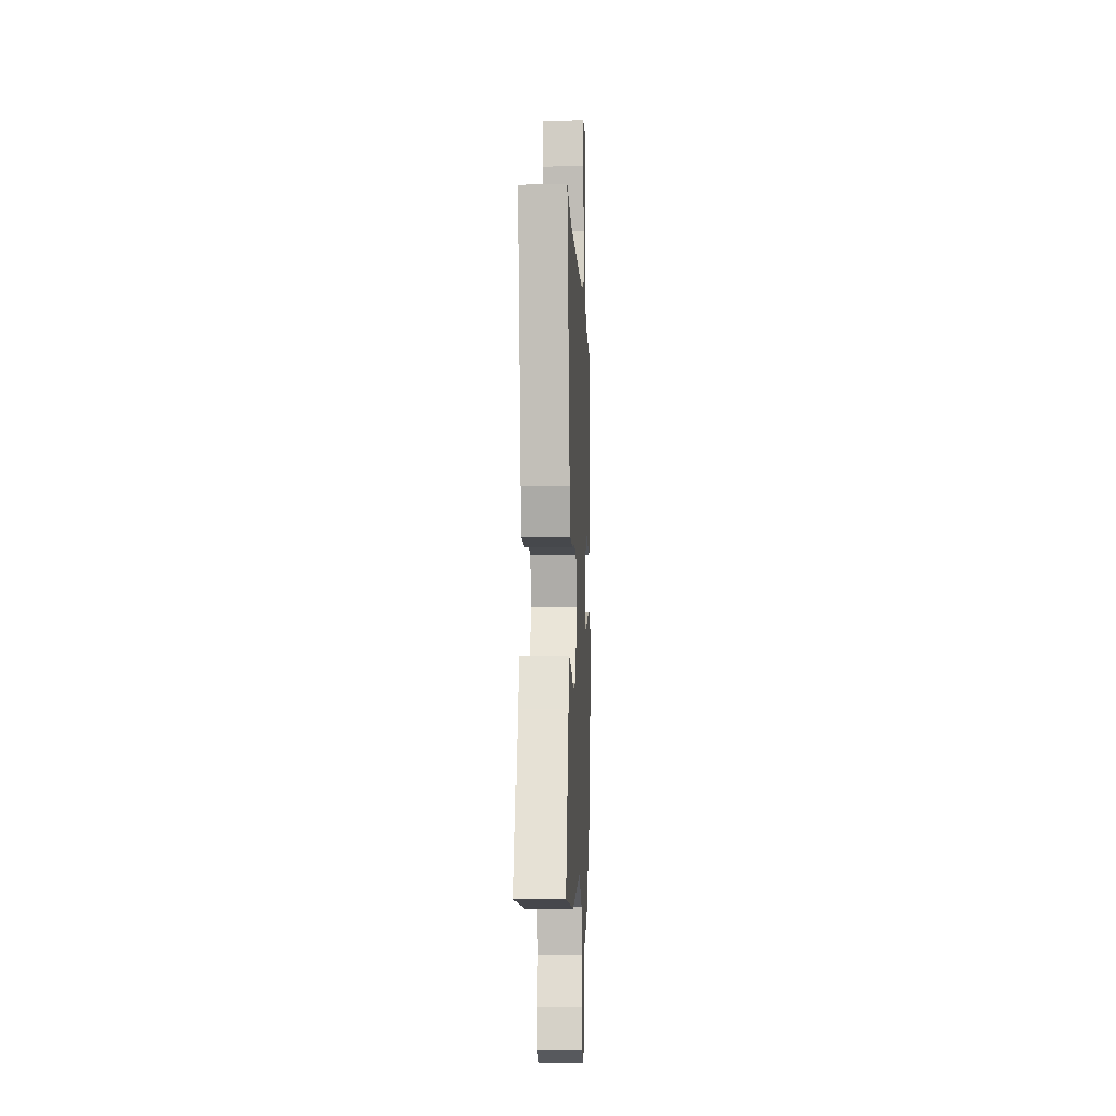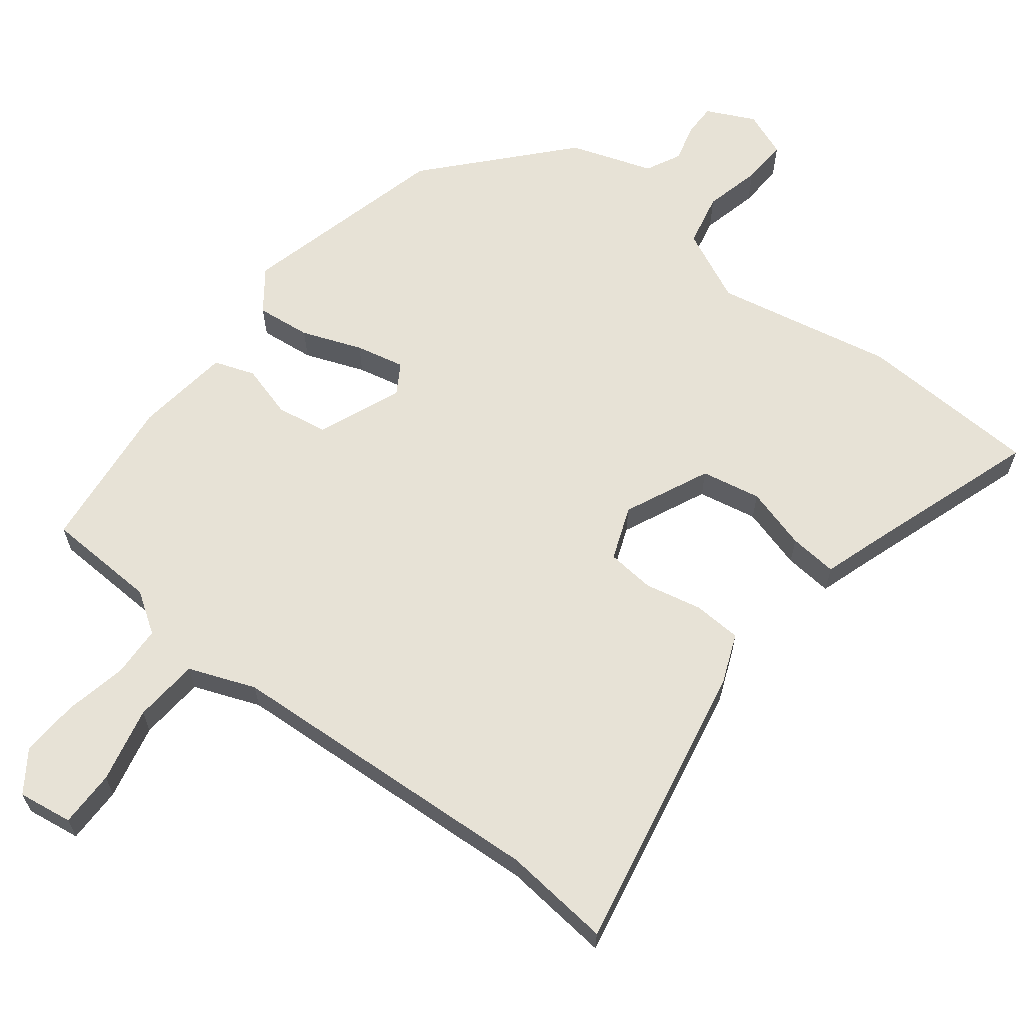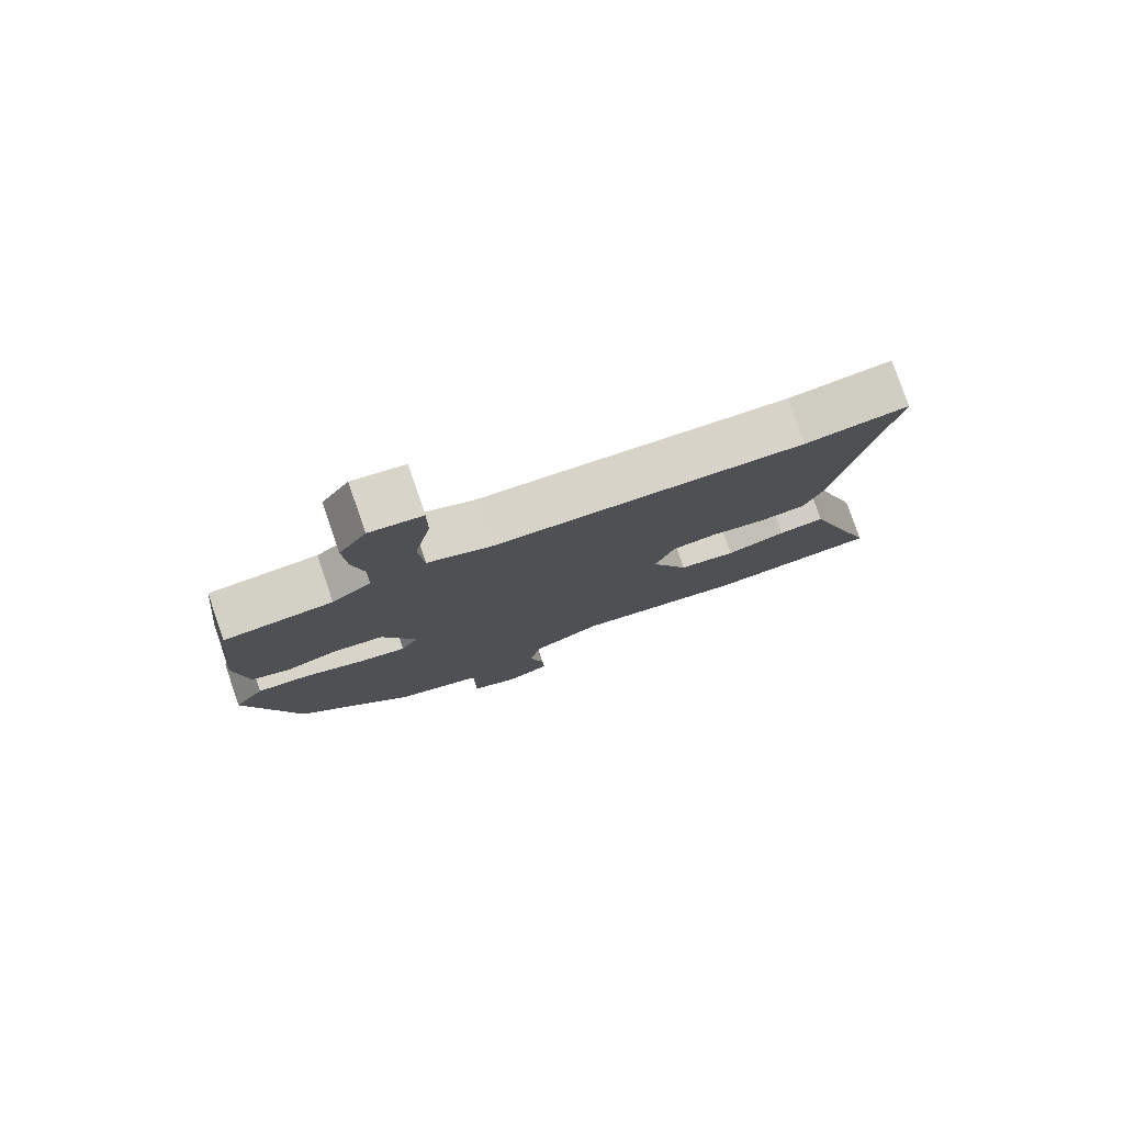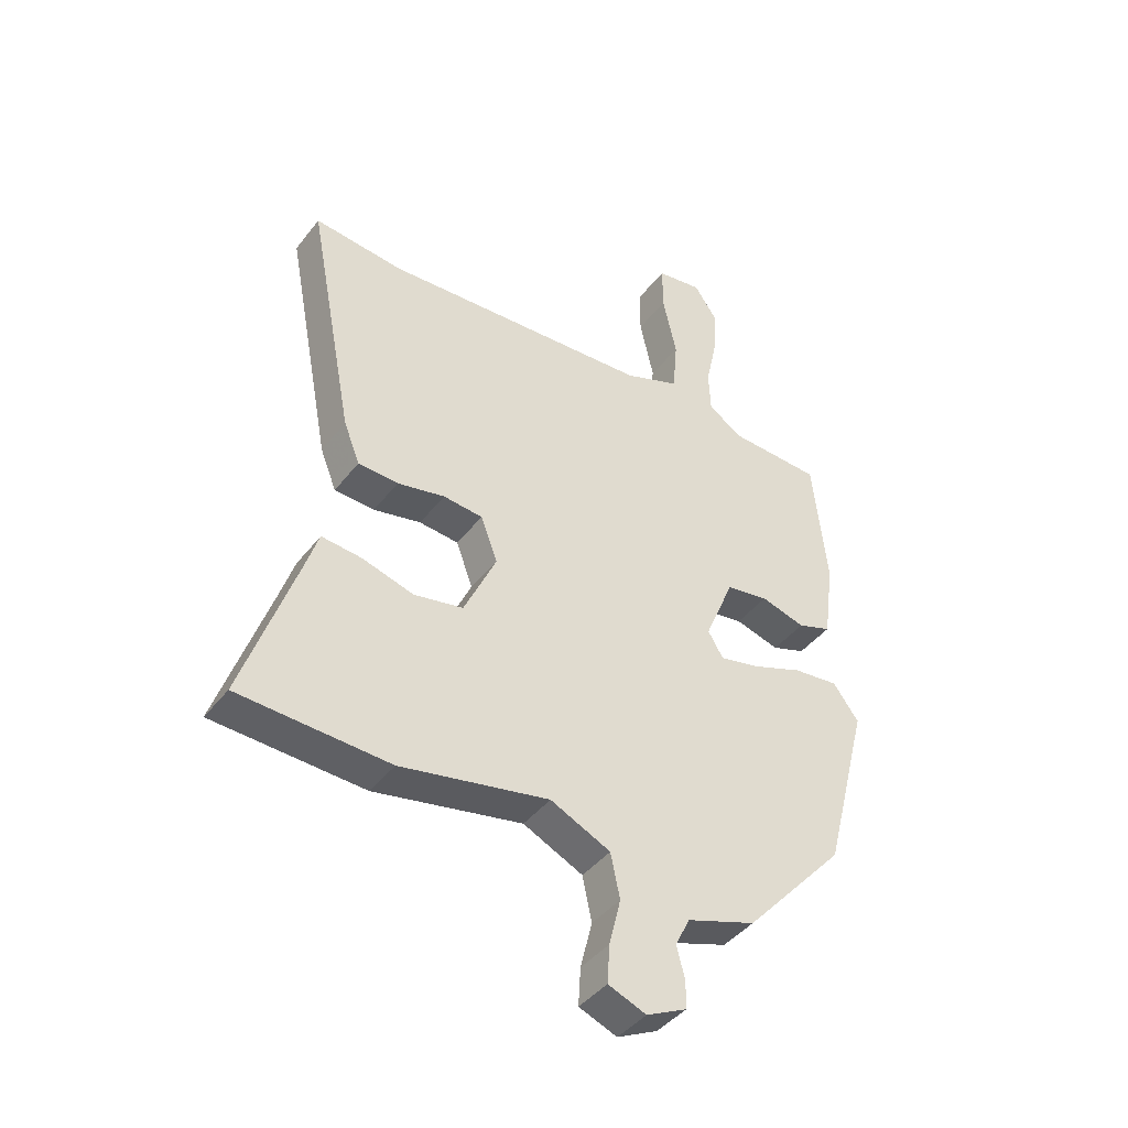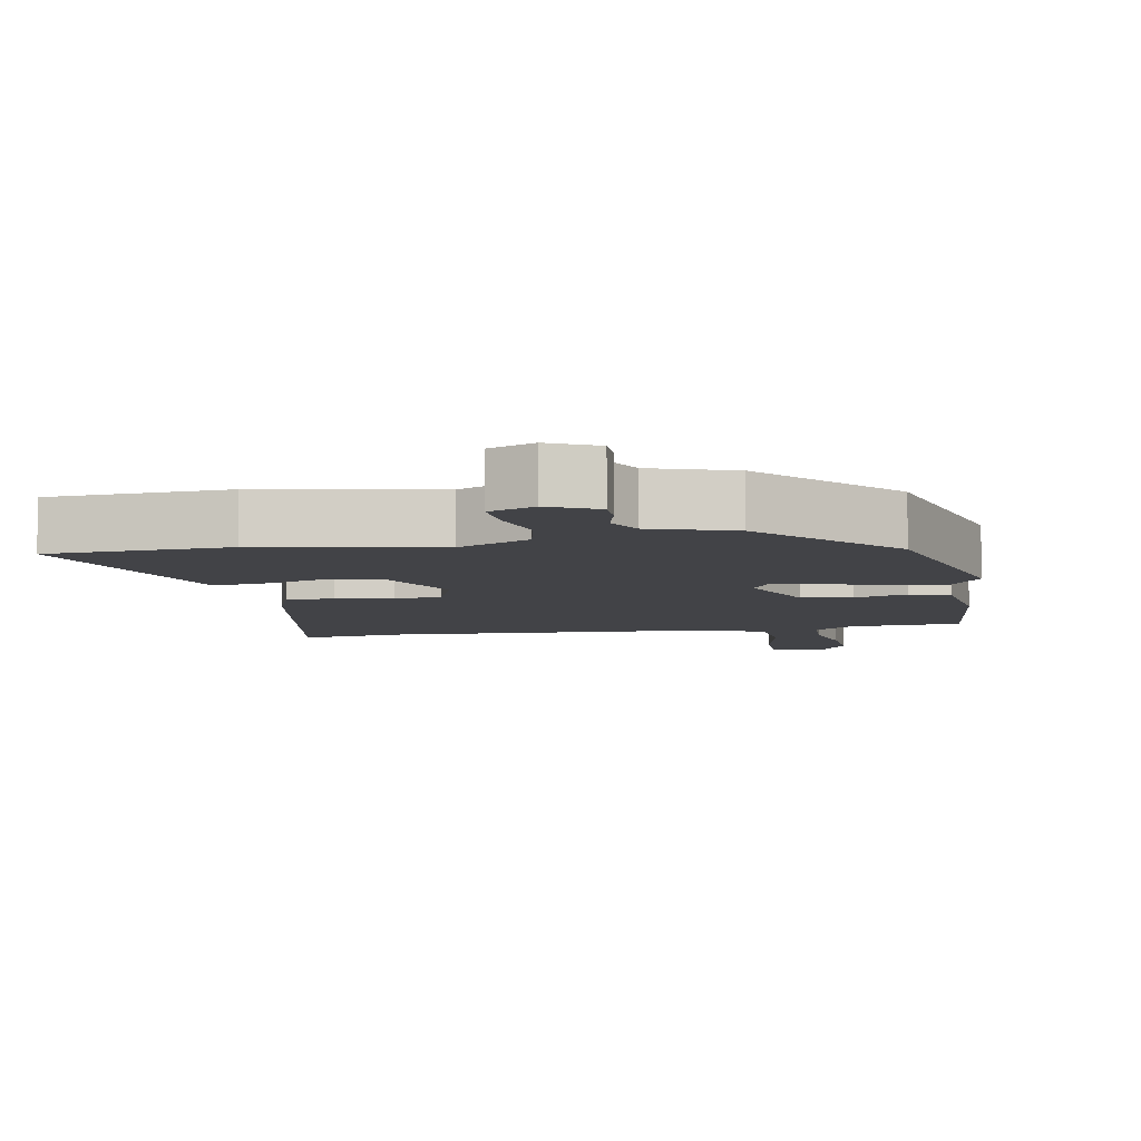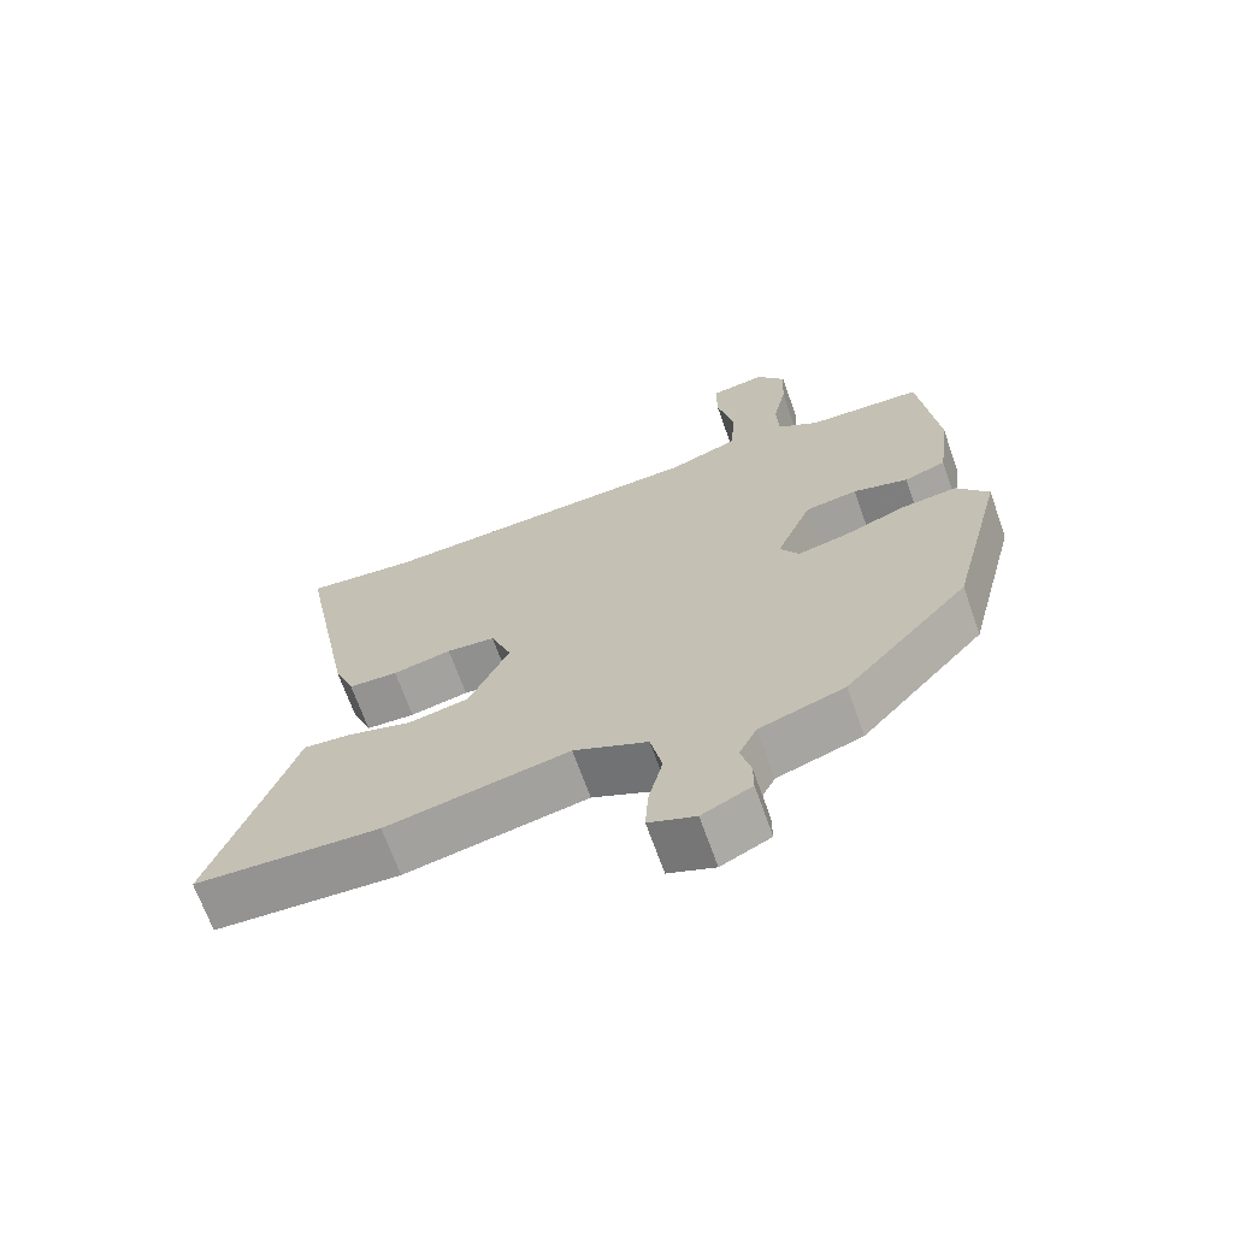
<metadata>
{"format":"obj","ext":"obj","renderer":"f3d","projection":"perspective","resolution":1024,"background":"white","views":[{"elev":-7.9,"azim":92.5,"up":"+Z"},{"elev":63.7,"azim":37.5,"up":"+Y"},{"elev":78.8,"azim":-19.1,"up":"+Z"},{"elev":-42.1,"azim":145.6,"up":"+Z"},{"elev":-7.4,"azim":-169.5,"up":"+Y"},{"elev":-68.3,"azim":-160.5,"up":"+Z"}]}
</metadata>
<code>
v 0.383 0.07 0.487
v 0.537 0.07 0.504
v 0.457 0.07 0.086
v 0.429 0.07 0.016
v 0.36 0.07 0.012
v 0.278 0.07 0.029
v 0.21 0.07 0.022
v 0.181 0.07 -0.055
v 0.237 0.07 -0.176
v 0.322 0.07 -0.192
v 0.411 0.07 -0.166
v 0.48 0.07 -0.159
v 0.505 0.07 -0.235
v 0.594 0.07 -0.495
v 0.335 0.07 -0.509
v 0.08 0.07 -0.46
v -0.023 0.07 -0.509
v -0.039 0.07 -0.585
v -0.019 0.07 -0.666
v -0.015 0.07 -0.731
v -0.08 0.07 -0.757
v -0.149 0.07 -0.724
v -0.149 0.07 -0.677
v -0.135 0.07 -0.623
v -0.16 0.07 -0.573
v -0.278 0.07 -0.534
v -0.451 0.07 -0.344
v -0.528 0.07 -0.046
v -0.484 0.07 0.013
v -0.406 0.07 0.005
v -0.32 0.07 -0.027
v -0.25 0.07 -0.042
v -0.224 0.07 0.001
v -0.274 0.07 0.121
v -0.347 0.07 0.132
v -0.423 0.07 0.11
v -0.481 0.07 0.13
v -0.499 0.07 0.266
v -0.475 0.07 0.49
v -0.315 0.07 0.498
v -0.257 0.07 0.537
v -0.254 0.07 0.61
v -0.273 0.07 0.699
v -0.278 0.07 0.782
v -0.238 0.07 0.84
v -0.16 0.07 0.829
v -0.16 0.07 0.748
v -0.184 0.07 0.64
v -0.176 0.07 0.547
v -0.081 0.07 0.511
v 0.383 0 0.487
v 0.537 0 0.504
v 0.457 0 0.086
v 0.429 0 0.016
v 0.36 0 0.012
v 0.278 0 0.029
v 0.21 0 0.022
v 0.181 0 -0.055
v 0.237 0 -0.176
v 0.322 0 -0.192
v 0.411 0 -0.166
v 0.48 0 -0.159
v 0.505 0 -0.235
v 0.594 0 -0.495
v 0.335 0 -0.509
v 0.08 0 -0.46
v -0.023 0 -0.509
v -0.039 0 -0.585
v -0.019 0 -0.666
v -0.015 0 -0.731
v -0.08 0 -0.757
v -0.149 0 -0.724
v -0.149 0 -0.677
v -0.135 0 -0.623
v -0.16 0 -0.573
v -0.278 0 -0.534
v -0.451 0 -0.344
v -0.528 0 -0.046
v -0.484 0 0.013
v -0.406 0 0.005
v -0.32 0 -0.027
v -0.25 0 -0.042
v -0.224 0 0.001
v -0.274 0 0.121
v -0.347 0 0.132
v -0.423 0 0.11
v -0.481 0 0.13
v -0.499 0 0.266
v -0.475 0 0.49
v -0.315 0 0.498
v -0.257 0 0.537
v -0.254 0 0.61
v -0.273 0 0.699
v -0.278 0 0.782
v -0.238 0 0.84
v -0.16 0 0.829
v -0.16 0 0.748
v -0.184 0 0.64
v -0.176 0 0.547
v -0.081 0 0.511
f 45 46 47 48
f 45 48 49
f 42 43 44 45
f 41 42 45 49
f 40 41 49 50
f 38 39 40
f 35 36 37 38
f 34 35 38 40
f 33 34 40 50
f 28 29 30 31
f 28 31 32
f 25 26 27 28
f 25 28 32
f 24 25 32 33
f 22 23 24
f 21 22 24
f 18 19 20 21
f 17 18 21 24
f 13 14 15 16
f 13 16 17
f 10 11 12 13
f 9 10 13 17
f 8 9 17 24
f 3 4 5 6
f 1 2 3 6
f 1 6 7
f 8 24 33 50
f 1 7 8 50
f 98 97 96 95
f 99 98 95
f 95 94 93 92
f 99 95 92 91
f 100 99 91 90
f 90 89 88
f 88 87 86 85
f 90 88 85 84
f 100 90 84 83
f 81 80 79 78
f 82 81 78
f 78 77 76 75
f 82 78 75
f 83 82 75 74
f 74 73 72
f 74 72 71
f 71 70 69 68
f 74 71 68 67
f 66 65 64 63
f 67 66 63
f 63 62 61 60
f 67 63 60 59
f 74 67 59 58
f 56 55 54 53
f 56 53 52 51
f 57 56 51
f 100 83 74 58
f 100 58 57 51
f 1 51 52 2
f 2 52 53 3
f 3 53 54 4
f 4 54 55 5
f 5 55 56 6
f 6 56 57 7
f 7 57 58 8
f 8 58 59 9
f 9 59 60 10
f 10 60 61 11
f 11 61 62 12
f 12 62 63 13
f 13 63 64 14
f 14 64 65 15
f 15 65 66 16
f 16 66 67 17
f 17 67 68 18
f 18 68 69 19
f 19 69 70 20
f 20 70 71 21
f 21 71 72 22
f 22 72 73 23
f 23 73 74 24
f 24 74 75 25
f 25 75 76 26
f 26 76 77 27
f 27 77 78 28
f 28 78 79 29
f 29 79 80 30
f 30 80 81 31
f 31 81 82 32
f 32 82 83 33
f 33 83 84 34
f 34 84 85 35
f 35 85 86 36
f 36 86 87 37
f 37 87 88 38
f 38 88 89 39
f 39 89 90 40
f 40 90 91 41
f 41 91 92 42
f 42 92 93 43
f 43 93 94 44
f 44 94 95 45
f 45 95 96 46
f 46 96 97 47
f 47 97 98 48
f 48 98 99 49
f 49 99 100 50
f 50 100 51 1

</code>
